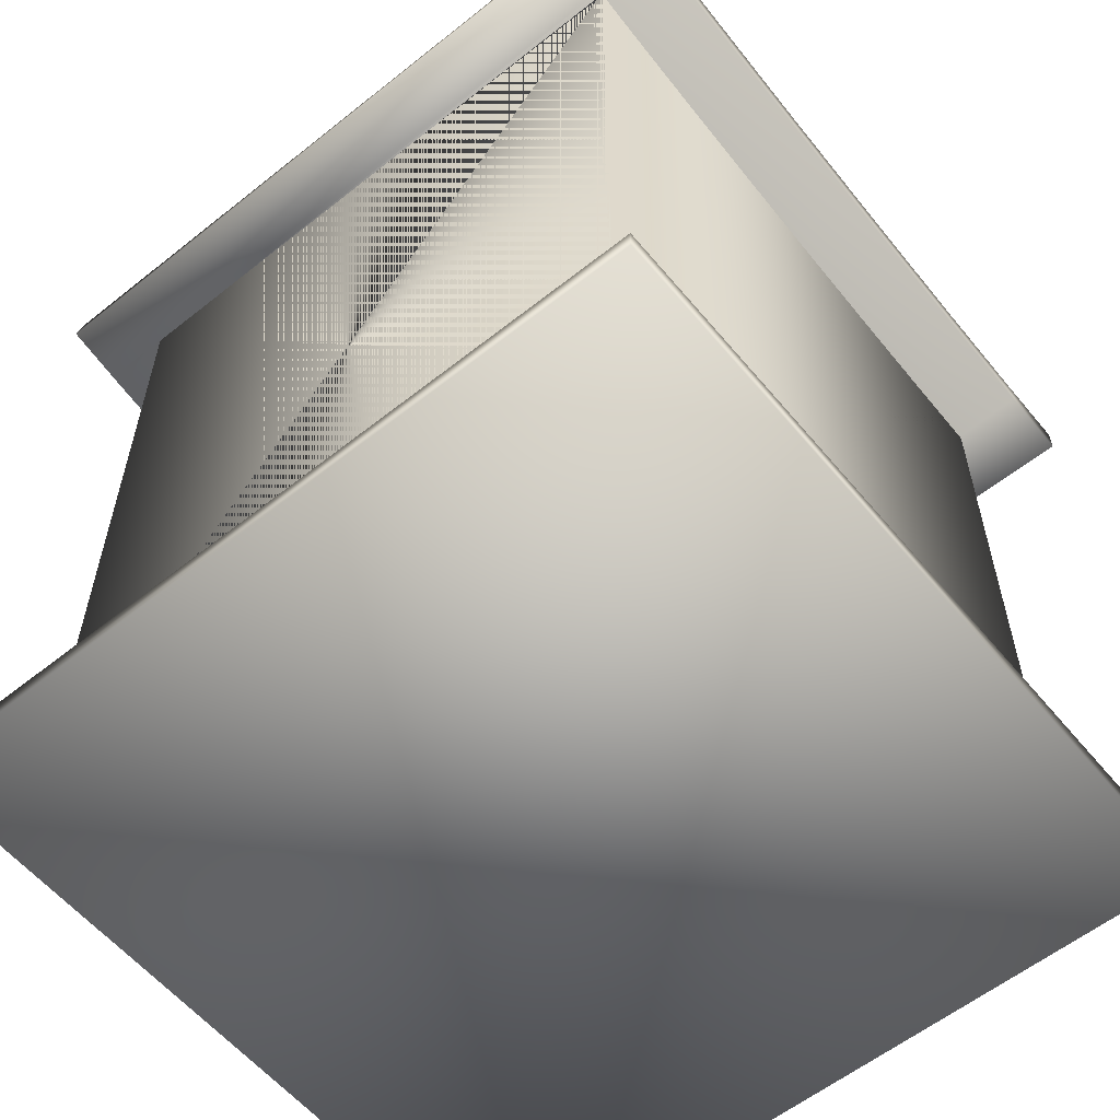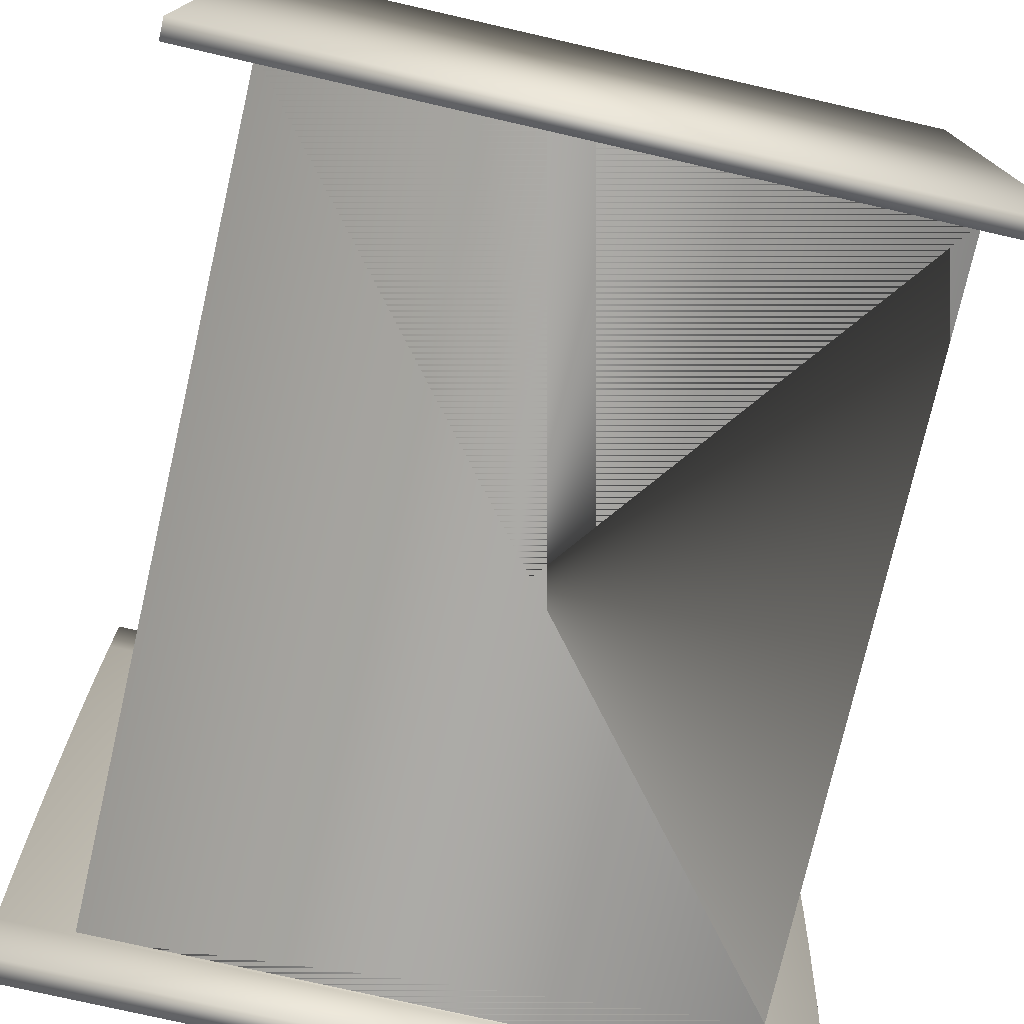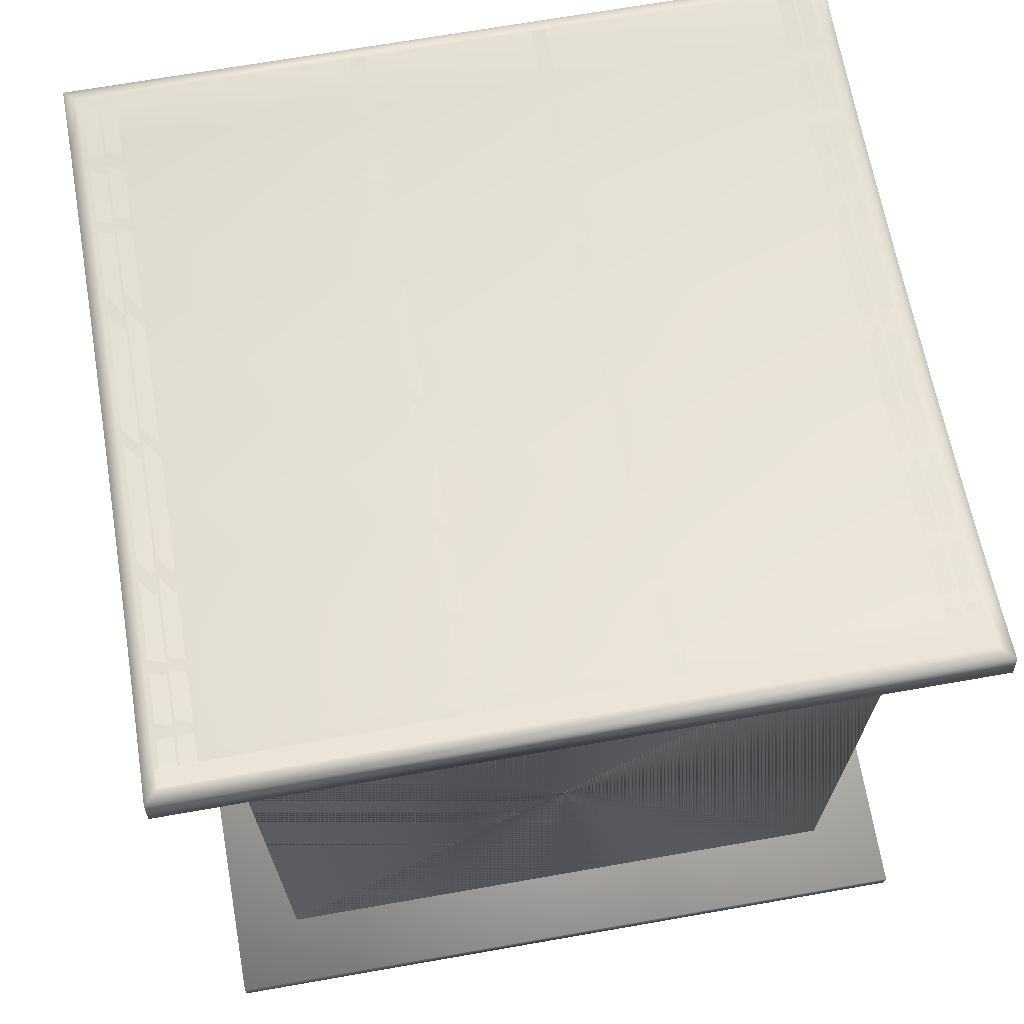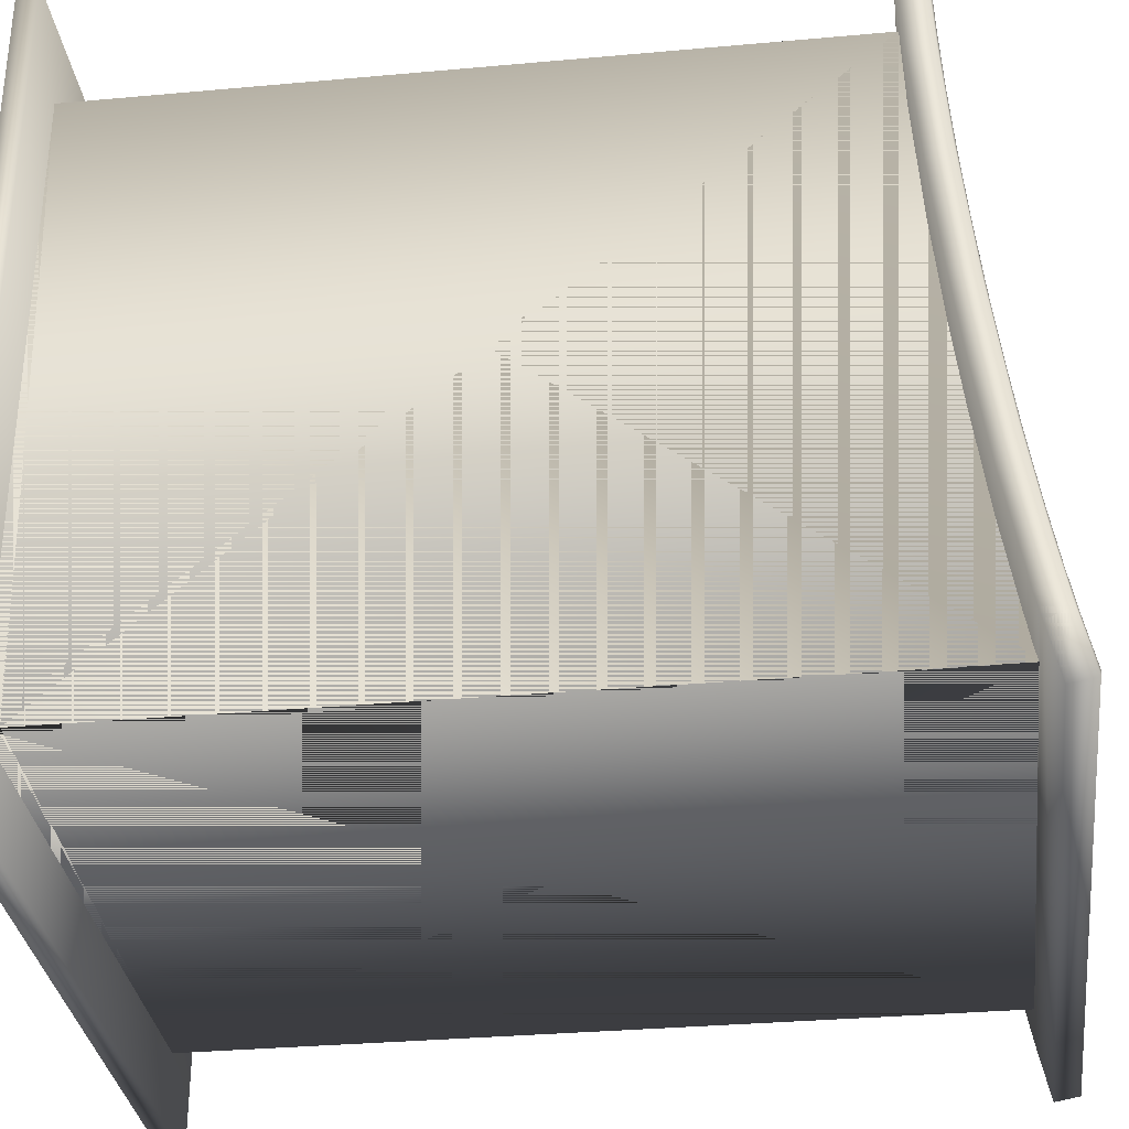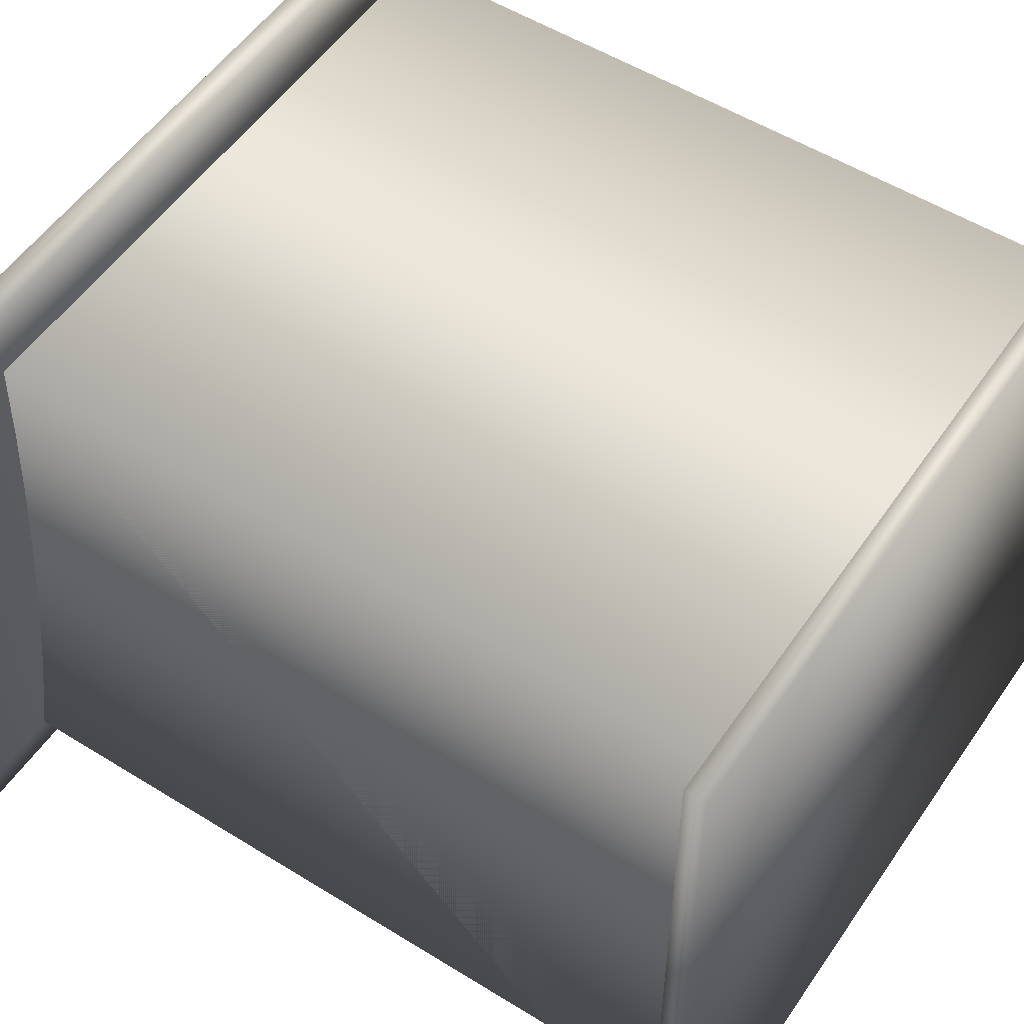
<metadata>
{"format":"obj","ext":"obj","renderer":"f3d","projection":"perspective","resolution":1024,"background":"white","views":[{"elev":-58.4,"azim":-140.6,"up":"+Y"},{"elev":-76.0,"azim":-12.9,"up":"+Z"},{"elev":69.5,"azim":170.1,"up":"+Y"},{"elev":-32.4,"azim":97.2,"up":"+Z"},{"elev":53.3,"azim":-56.4,"up":"+Z"}]}
</metadata>
<code>
v -25 -39.77 -25
v 25 -41.11 -25
v 25 -39.77 -25
v -25 -41.11 -25
v 25 13.08 -24.32
v 25 14.72 -24.01
v -25 14.72 -24.01
v -25 13.08 -24.32
v -25 7.94 25
v -25 9.597 25
v 25 9.597 25
v 25 7.94 25
v -25 9.615 20.21
v -25 7.962 20.06
v -25 9.955 12.29
v -25 8.181 14.48
v -25 8.515 9.083
v -25 10.66 3.326
v -25 9.089 2.325
v -25 11.65 -5.8
v -25 9.924 -5.35
v -25 12.51 -12.01
v -25 10.77 -11.6
v -25 13.15 -15.99
v -25 11.55 -16.57
v -25 13.87 -19.96
v -25 12.3 -20.61
v 25 13.9 -20.14
v 25 12.35 -20.84
v 25 11.75 -17.67
v 25 13.09 -15.68
v 25 10.8 -11.87
v 25 12.15 -9.579
v 25 9.949 -5.503
v 25 11.05 -0.6123
v 25 9.317 0.04463
v 25 10.21 8.522
v 25 8.663 7.136
v 25 8.143 15.05
v 25 9.823 14.83
v 25 9.617 20.28
v 25 7.948 21.2
v 25 -39.77 25
v -25 -41.11 25
v -25 -39.77 25
v 25 -41.11 25
v 24.19 9.763 24.21
v -24.2 9.762 24.21
v 24.2 9.788 20.49
v -24.2 9.788 20.48
v 24.2 9.907 16.71
v -24.2 9.907 16.69
v 24.2 10.12 12.61
v -24.2 10.12 12.59
v 24.2 10.42 8.288
v -24.2 10.42 8.268
v 24.2 10.8 3.822
v -24.2 10.8 3.8
v 24.2 11.26 -0.6962
v -24.2 11.26 -0.7204
v 24.2 11.79 -5.176
v -24.2 11.79 -5.201
v 24.2 12.37 -9.525
v -24.2 12.37 -9.552
v 24.2 12.99 -13.66
v -24.2 12.99 -13.68
v 24.2 13.64 -17.49
v -24.2 13.65 -17.51
v 24.2 14.23 -20.5
v -24.2 14.24 -20.55
v 24.2 14.8 -23.15
v -24.2 14.8 -23.15
v -22.74 14.09 -19.83
v -22.74 14.81 -23.15
v -21.74 14.81 -23.15
v -21.74 14.1 -19.86
v -21.74 13.36 -15.84
v -22.74 13.3 -15.5
v -21.74 12.42 -9.967
v -22.74 12.34 -9.365
v -21.74 11.3 -1.087
v -22.74 11.23 -0.4453
v -21.74 10.44 7.988
v -22.74 10.39 8.615
v -21.74 10.02 14.49
v -22.74 9.998 14.85
v -21.74 9.814 19.39
v -22.74 9.803 19.85
v -21.74 9.767 24.2
v -22.74 9.768 24.2
v -23.9 14.09 -19.83
v -23.9 14.81 -23.15
v -22.9 14.81 -23.15
v -22.9 14.1 -19.86
v -22.9 13.36 -15.84
v -23.9 13.3 -15.5
v -22.9 12.42 -9.967
v -23.9 12.34 -9.365
v -22.9 11.3 -1.087
v -23.9 11.23 -0.4453
v -22.9 10.44 7.988
v -23.9 10.39 8.615
v -22.9 10.02 14.49
v -23.9 9.998 14.85
v -22.9 9.814 19.39
v -23.9 9.803 19.85
v -22.9 9.767 24.2
v -23.9 9.768 24.2
v 23.9 14.09 -19.83
v 22.9 14.81 -23.15
v 23.9 14.81 -23.15
v 22.9 14.1 -19.86
v 22.9 13.36 -15.84
v 23.9 13.3 -15.5
v 22.9 12.42 -9.967
v 23.9 12.34 -9.365
v 22.9 11.3 -1.087
v 23.9 11.23 -0.4453
v 22.9 10.44 7.988
v 23.9 10.39 8.615
v 22.9 10.02 14.49
v 23.9 9.998 14.85
v 22.9 9.814 19.39
v 23.9 9.803 19.85
v 22.9 9.767 24.2
v 23.9 9.768 24.2
v -5.492 14.09 -19.83
v -6.492 14.81 -23.15
v -5.492 14.81 -23.15
v -6.492 14.1 -19.86
v -6.492 13.36 -15.84
v -5.492 13.3 -15.5
v -6.492 12.42 -9.967
v -5.492 12.34 -9.364
v -6.492 11.3 -1.087
v -5.492 11.23 -0.4453
v -6.492 10.44 7.988
v -5.492 10.39 8.615
v -6.492 10.02 14.49
v -5.492 9.998 14.85
v -6.492 9.814 19.39
v -5.492 9.803 19.85
v -6.492 9.767 24.2
v -5.492 9.768 24.2
v 6.508 14.09 -19.83
v 5.508 14.81 -23.15
v 6.508 14.81 -23.15
v 5.508 14.1 -19.86
v 5.508 13.36 -15.84
v 6.508 13.3 -15.5
v 5.508 12.42 -9.967
v 6.508 12.34 -9.365
v 5.508 11.3 -1.087
v 6.508 11.23 -0.4453
v 5.508 10.44 7.988
v 6.508 10.39 8.615
v 5.508 10.02 14.49
v 6.508 9.998 14.85
v 5.508 9.814 19.39
v 6.508 9.803 19.85
v 5.508 9.767 24.2
v 6.508 9.768 24.2
v 22.74 14.09 -19.83
v 21.74 14.81 -23.15
v 22.74 14.81 -23.15
v 21.74 14.1 -19.86
v 21.74 13.36 -15.84
v 22.74 13.3 -15.5
v 21.74 12.42 -9.967
v 22.74 12.34 -9.365
v 21.74 11.3 -1.087
v 22.74 11.23 -0.4453
v 21.74 10.44 7.988
v 22.74 10.39 8.615
v 21.74 10.02 14.49
v 22.74 9.998 14.85
v 21.74 9.814 19.39
v 22.74 9.803 19.85
v 21.74 9.767 24.2
v 22.74 9.768 24.2
v 24.2 14.8 -23.15
v 24.2 14.49 -21.7
v -24.2 14.49 -21.7
v -24.2 14.8 -23.15
v -20.32 7.954 20.32
v -20.32 12.6 -20.32
v 20.32 12.6 -20.32
v 20.32 7.954 20.32
v 20.32 -39.77 -20.32
v -20.32 -39.77 -20.32
v -20.32 -39.77 20.32
v 20.32 -39.77 20.32
v 25 13.08 -24.32
v 25 14.72 -24.01
v -25 14.72 -24.01
v -25 13.08 -24.32
v -25 7.94 25
v -25 9.597 25
v 25 9.597 25
v 25 7.94 25
v -25 9.615 20.21
v -25 7.962 20.06
v -25 9.955 12.29
v -25 8.181 14.48
v -25 8.515 9.083
v -25 10.66 3.326
v -25 9.089 2.325
v -25 11.65 -5.8
v -25 9.924 -5.35
v -25 12.51 -12.01
v -25 10.77 -11.6
v -25 13.15 -15.99
v -25 11.55 -16.57
v -25 13.87 -19.96
v -25 12.3 -20.61
v 24.19 9.763 24.21
v -24.2 9.762 24.21
v 25 9.617 20.28
v 24.2 9.788 20.49
v -24.2 9.788 20.48
v 24.2 9.907 16.71
v 25 9.823 14.83
v -24.2 9.907 16.69
v 24.2 10.12 12.61
v 25 10.21 8.522
v -24.2 10.12 12.59
v 24.2 10.42 8.288
v -24.2 10.42 8.268
v 24.2 10.8 3.822
v 25 11.05 -0.6123
v -24.2 10.8 3.8
v 24.2 11.26 -0.6962
v -24.2 11.26 -0.7204
v 24.2 11.79 -5.176
v 25 12.15 -9.579
v -24.2 11.79 -5.201
v 24.2 12.37 -9.525
v -24.2 12.37 -9.552
v 24.2 12.99 -13.66
v 25 13.09 -15.68
v -24.2 12.99 -13.68
v 24.2 13.64 -17.49
v 25 13.9 -20.14
v -24.2 13.65 -17.51
v 24.2 14.23 -20.5
v -24.2 14.24 -20.55
v 24.2 14.8 -23.15
v -24.2 14.8 -23.15
v 25 12.02 -19.23
v 25 10.8 -11.87
v 25 9.949 -5.503
v 25 9.317 0.04463
v 25 8.663 7.136
v 25 8.143 15.05
v 25 7.948 21.2
v -25 -39.77 -25
v -25 -41.11 -25
v 25 -41.11 -25
v 25 -39.77 -25
v -25 -41.11 25
v 25 -41.11 25
v 25 -39.77 25
v -25 -39.77 25
v 20.32 7.954 20.32
v 20.32 -39.77 20.32
v -20.32 -39.77 20.32
v -20.32 7.954 20.32
v 20.32 -39.77 -20.32
v 20.32 12.6 -20.32
v -20.32 -39.77 -20.32
v -20.32 12.6 -20.32
f 1 3 2
f 1 2 4
f 5 7 6
f 5 8 7
f 9 11 10
f 9 12 11
f 9 10 13
f 9 13 14
f 15 14 13
f 15 16 14
f 15 17 16
f 18 17 15
f 18 19 17
f 20 19 18
f 20 21 19
f 22 21 20
f 22 23 21
f 24 23 22
f 24 25 23
f 26 25 24
f 26 27 25
f 27 26 7
f 27 7 8
f 5 6 28
f 5 28 29
f 28 30 29
f 31 30 28
f 31 32 30
f 33 32 31
f 33 34 32
f 35 34 33
f 35 36 34
f 37 36 35
f 37 38 36
f 37 39 38
f 40 39 37
f 41 39 40
f 41 42 39
f 42 41 11
f 42 11 12
f 43 45 44
f 43 44 46
f 3 46 2
f 3 43 46
f 45 4 44
f 45 1 4
f 10 11 47
f 10 47 48
f 11 41 47
f 41 49 47
f 49 48 47
f 13 10 48
f 49 50 48
f 13 48 50
f 41 51 49
f 51 50 49
f 40 51 41
f 13 50 52
f 51 52 50
f 13 52 15
f 40 53 51
f 53 52 51
f 37 53 40
f 15 52 54
f 53 54 52
f 37 55 53
f 55 54 53
f 15 54 56
f 55 56 54
f 15 56 18
f 37 57 55
f 57 56 55
f 35 57 37
f 18 56 58
f 57 58 56
f 35 59 57
f 59 58 57
f 18 58 60
f 59 60 58
f 18 60 20
f 35 61 59
f 61 60 59
f 33 61 35
f 20 60 62
f 61 62 60
f 33 63 61
f 63 62 61
f 20 62 64
f 63 64 62
f 20 64 22
f 33 65 63
f 65 64 63
f 31 65 33
f 22 64 66
f 65 66 64
f 22 66 24
f 31 67 65
f 67 66 65
f 28 67 31
f 24 66 68
f 67 68 66
f 24 68 26
f 28 69 67
f 69 68 67
f 26 68 70
f 69 70 68
f 28 71 69
f 28 6 71
f 7 26 70
f 71 70 69
f 7 70 72
f 71 72 70
f 6 72 71
f 6 7 72
f 8 5 29
f 8 29 27
f 27 29 30
f 27 30 25
f 30 32 25
f 25 32 23
f 23 32 21
f 21 32 34
f 21 34 36
f 19 21 36
f 38 19 36
f 17 19 38
f 38 39 17
f 39 16 17
f 39 14 16
f 14 39 42
f 9 14 42
f 9 42 12
f 73 75 74
f 73 76 75
f 73 77 76
f 73 78 77
f 78 79 77
f 78 80 79
f 80 81 79
f 80 82 81
f 82 83 81
f 82 84 83
f 84 85 83
f 84 86 85
f 86 87 85
f 86 88 87
f 88 89 87
f 88 90 89
f 91 93 92
f 91 94 93
f 91 95 94
f 91 96 95
f 96 97 95
f 96 98 97
f 98 99 97
f 98 100 99
f 100 101 99
f 100 102 101
f 102 103 101
f 102 104 103
f 104 105 103
f 104 106 105
f 106 107 105
f 106 108 107
f 109 111 110
f 109 110 112
f 109 112 113
f 109 113 114
f 114 113 115
f 114 115 116
f 116 115 117
f 116 117 118
f 118 117 119
f 118 119 120
f 120 119 121
f 120 121 122
f 122 121 123
f 122 123 124
f 124 123 125
f 124 125 126
f 127 129 128
f 127 128 130
f 127 130 131
f 127 131 132
f 132 131 133
f 132 133 134
f 134 133 135
f 134 135 136
f 136 135 137
f 136 137 138
f 138 137 139
f 138 139 140
f 140 139 141
f 140 141 142
f 142 141 143
f 142 143 144
f 145 147 146
f 145 146 148
f 145 148 149
f 145 149 150
f 150 149 151
f 150 151 152
f 152 151 153
f 152 153 154
f 154 153 155
f 154 155 156
f 156 155 157
f 156 157 158
f 158 157 159
f 158 159 160
f 160 159 161
f 160 161 162
f 163 165 164
f 163 164 166
f 163 166 167
f 163 167 168
f 168 167 169
f 168 169 170
f 170 169 171
f 170 171 172
f 172 171 173
f 172 173 174
f 174 173 175
f 174 175 176
f 176 175 177
f 176 177 178
f 178 177 179
f 178 179 180
f 181 183 182
f 181 184 183
f 46 4 2
f 44 4 46
f 43 3 1
f 45 43 1
f 187 189 186
f 190 189 186
f 191 188 192
f 185 188 191
f 192 187 189
f 192 188 187
f 190 185 191
f 190 186 185
f 193 195 194
f 193 196 195
f 197 199 198
f 197 200 199
f 197 198 201
f 197 201 202
f 203 202 201
f 203 204 202
f 203 205 204
f 206 205 203
f 206 207 205
f 208 207 206
f 208 209 207
f 210 209 208
f 210 211 209
f 212 211 210
f 212 213 211
f 214 213 212
f 214 215 213
f 215 214 195
f 215 195 196
f 198 199 216
f 198 216 217
f 199 218 216
f 218 219 216
f 219 217 216
f 201 198 217
f 219 220 217
f 201 217 220
f 218 221 219
f 221 220 219
f 222 221 218
f 201 220 223
f 221 223 220
f 201 223 203
f 222 224 221
f 224 223 221
f 225 224 222
f 203 223 226
f 224 226 223
f 225 227 224
f 227 226 224
f 203 226 228
f 227 228 226
f 203 228 206
f 225 229 227
f 229 228 227
f 230 229 225
f 206 228 231
f 229 231 228
f 230 232 229
f 232 231 229
f 206 231 233
f 232 233 231
f 206 233 208
f 230 234 232
f 234 233 232
f 235 234 230
f 208 233 236
f 234 236 233
f 235 237 234
f 237 236 234
f 208 236 238
f 237 238 236
f 208 238 210
f 235 239 237
f 239 238 237
f 240 239 235
f 210 238 241
f 239 241 238
f 210 241 212
f 240 242 239
f 242 241 239
f 243 242 240
f 212 241 244
f 242 244 241
f 212 244 214
f 243 245 242
f 245 244 242
f 214 244 246
f 245 246 244
f 243 247 245
f 243 194 247
f 195 214 246
f 247 246 245
f 195 246 248
f 247 248 246
f 194 248 247
f 194 195 248
f 193 194 243
f 193 243 249
f 240 249 243
f 240 250 249
f 235 250 240
f 235 251 250
f 230 251 235
f 230 252 251
f 225 252 230
f 225 253 252
f 225 254 253
f 222 254 225
f 218 254 222
f 218 255 254
f 255 218 199
f 255 199 200
f 256 258 257
f 256 259 258
f 260 258 261
f 260 257 258
f 259 261 258
f 259 262 261
f 263 257 260
f 263 256 257
f 262 260 261
f 262 263 260
f 264 266 265
f 264 267 266
f 268 264 265
f 268 269 264
f 267 270 266
f 267 271 270
f 270 269 268
f 270 271 269
f 263 259 256
f 263 262 259
f 196 193 249
f 196 249 215
f 215 249 213
f 249 250 213
f 213 250 211
f 211 250 209
f 209 250 251
f 209 251 252
f 207 209 252
f 253 207 252
f 205 207 253
f 253 254 205
f 254 204 205
f 254 202 204
f 202 254 255
f 197 202 255
f 197 255 200

</code>
